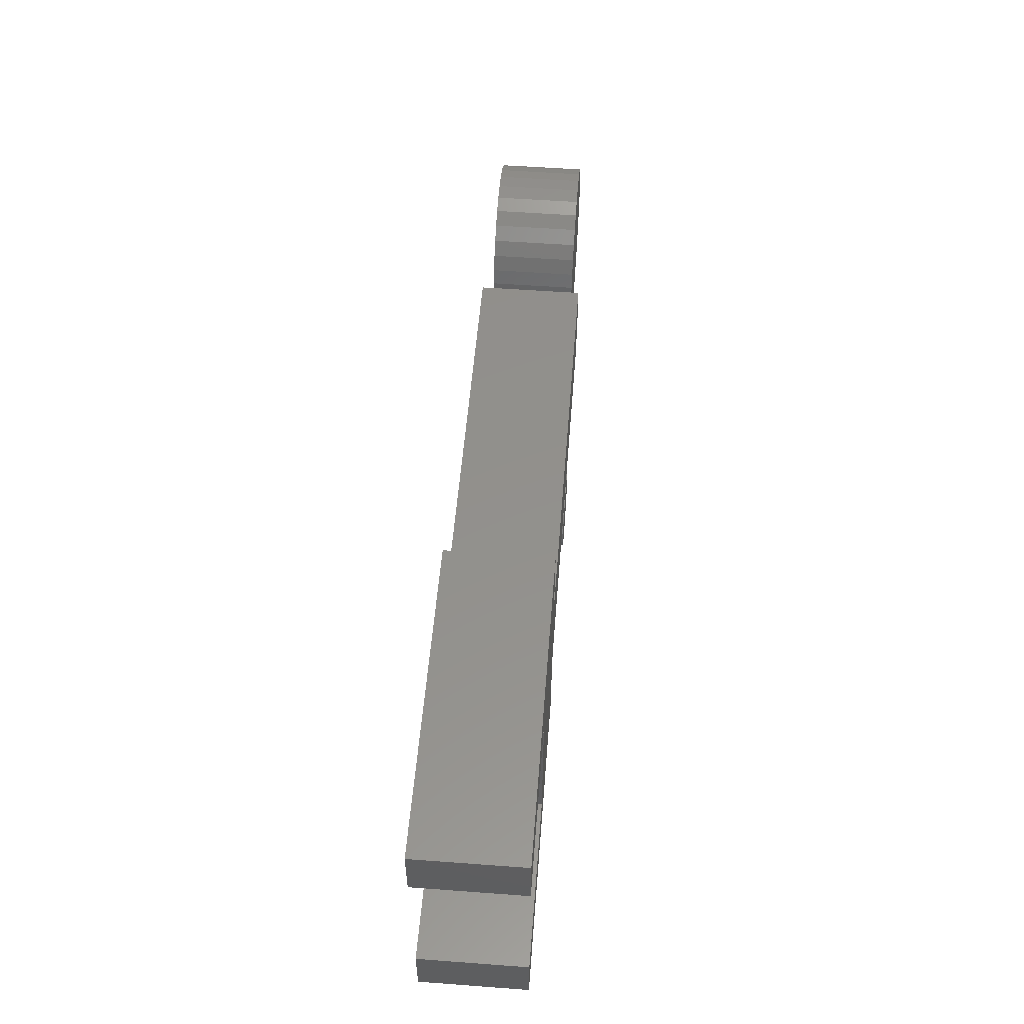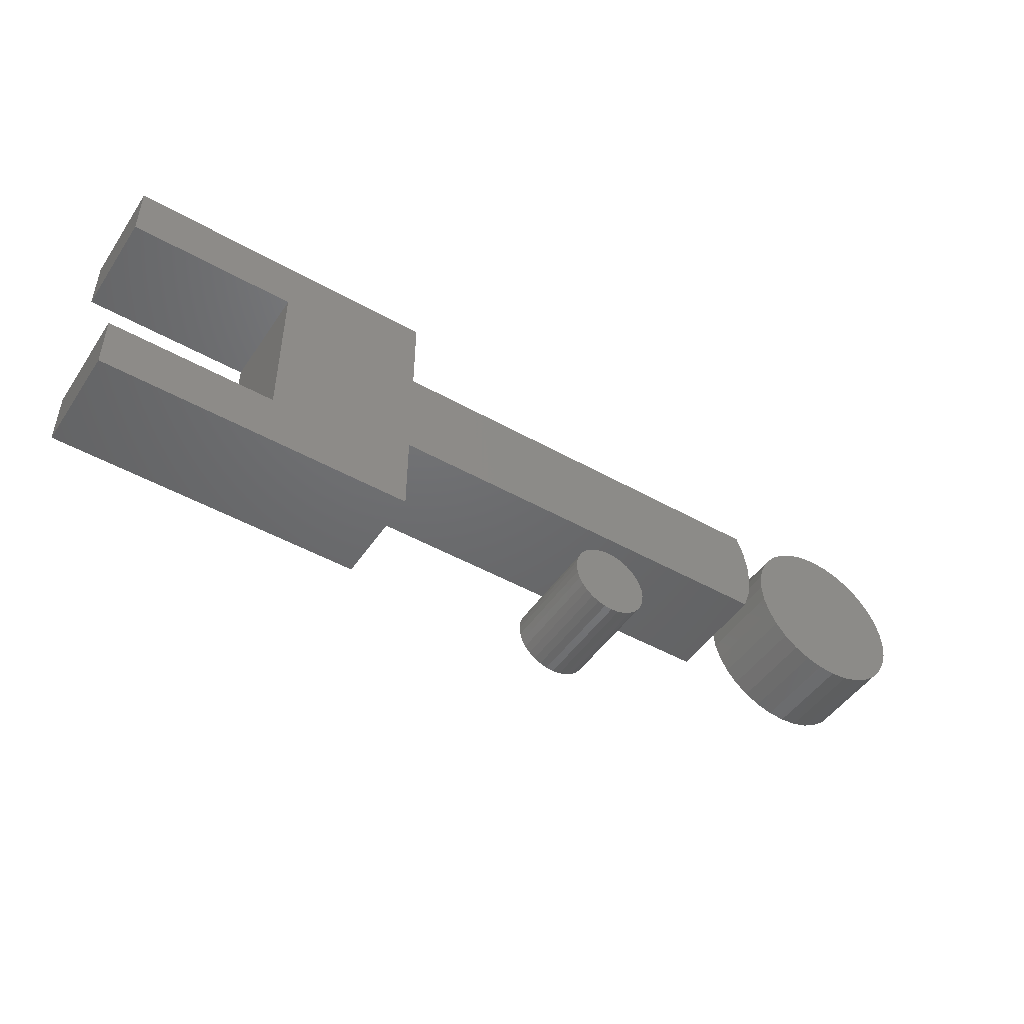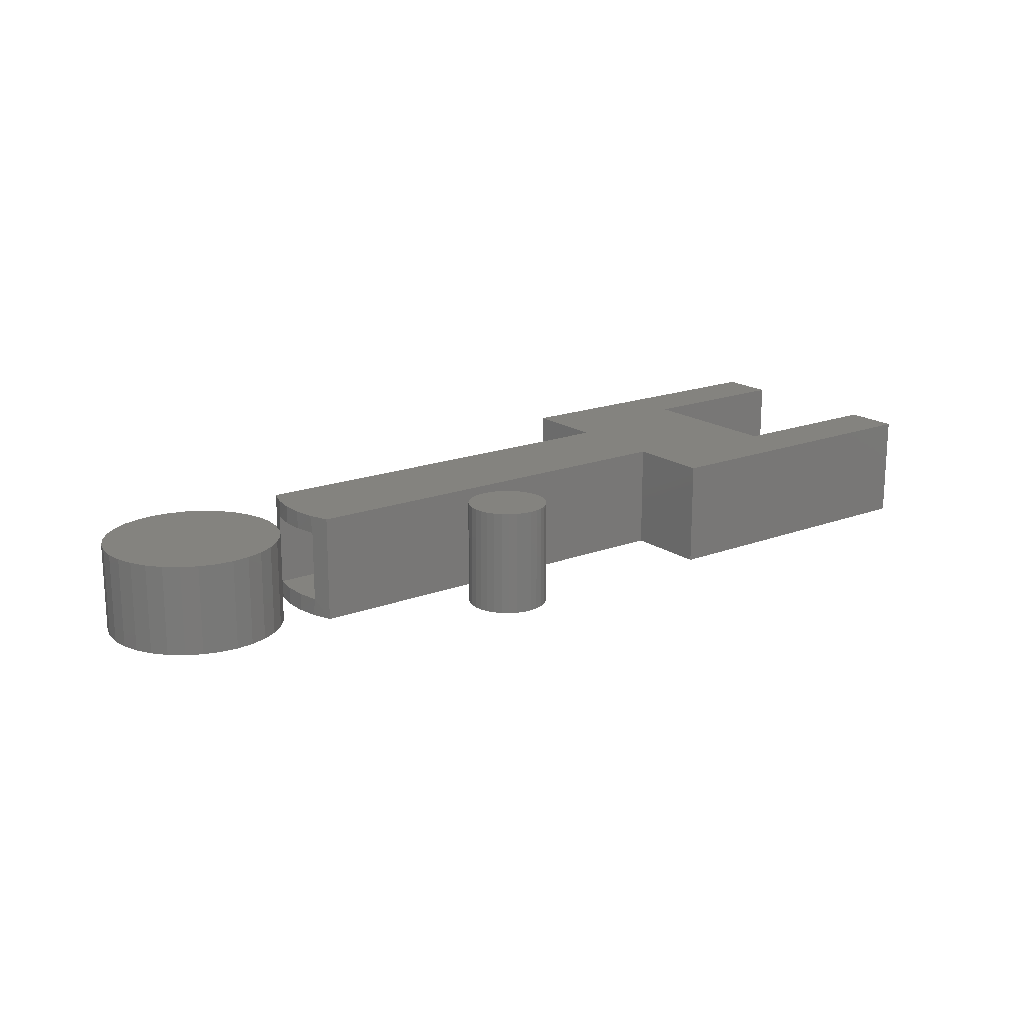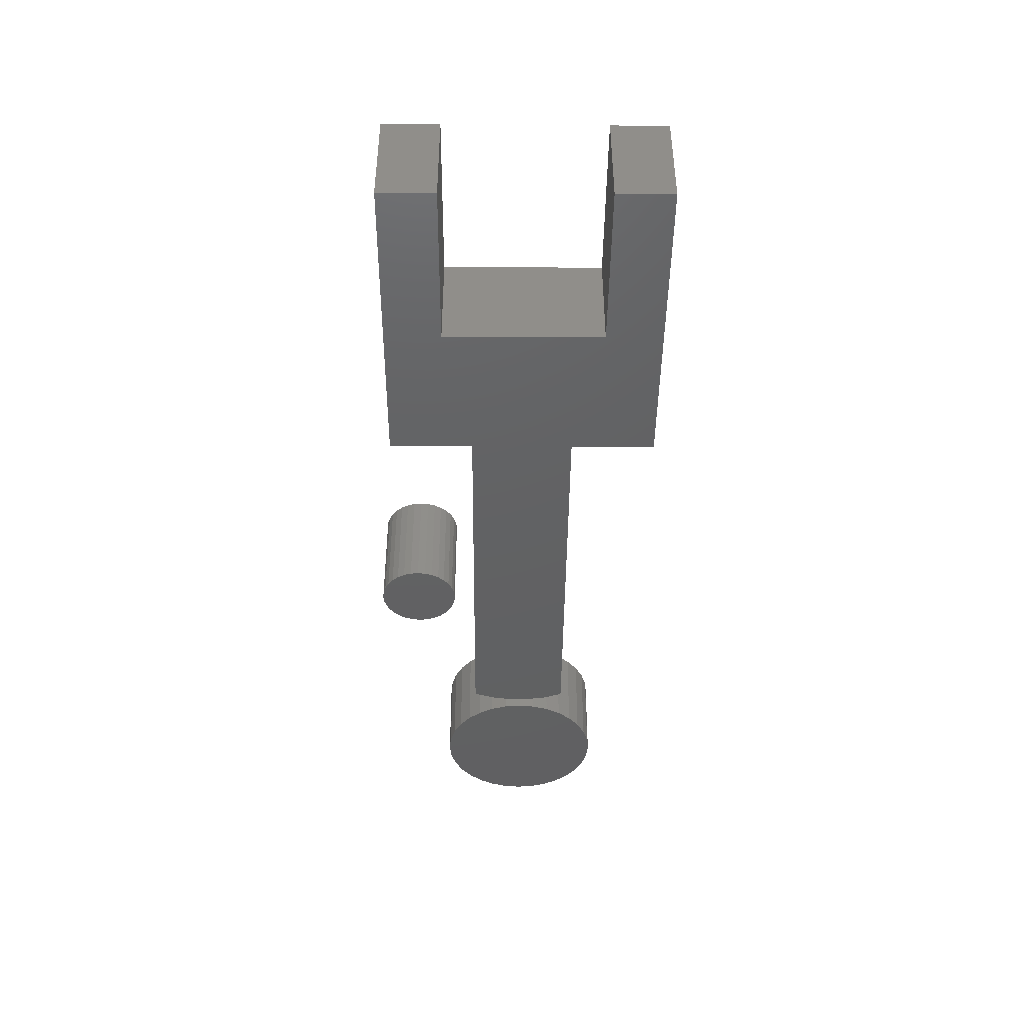
<metadata>
{"format":"stl","ext":"stl","renderer":"f3d","projection":"perspective","resolution":1024,"background":"white","views":[{"elev":53.9,"azim":94.5,"up":"+Y"},{"elev":-47.8,"azim":147.6,"up":"+Y"},{"elev":17.8,"azim":-36.7,"up":"+Z"},{"elev":-43.3,"azim":89.6,"up":"+Z"}]}
</metadata>
<code>
# stl→obj: 252 verts, 488 faces
v -0.00979 0.07485 0.07812
v 0.01999 0.07485 0.07812
v 0.005099 0.07632 0.07812
v -0.02411 0.07051 0.07812
v 0.0343 0.07051 0.07812
v -0.0373 0.06345 0.07812
v 0.0475 0.06345 0.07812
v -0.04886 0.05396 0.07812
v 0.05906 0.05396 0.07812
v 0.05906 -0.05396 0.07812
v -0.0373 -0.06345 0.07812
v 0.0475 -0.06345 0.07812
v -0.02411 -0.07051 0.07812
v 0.0343 -0.07051 0.07812
v -0.00979 -0.07485 0.07812
v 0.01999 -0.07485 0.07812
v 0.005099 -0.07632 0.07812
v 0.06855 0.0424 0.07812
v -0.05836 0.0424 0.07812
v 0.07561 0.0292 0.07812
v -0.06541 0.0292 0.07812
v 0.07995 0.01489 0.07812
v -0.06975 0.01489 0.07812
v 0.08141 0 0.07812
v -0.07122 9.346e-18 0.07812
v 0.07995 -0.01489 0.07812
v -0.06975 -0.01489 0.07812
v 0.07561 -0.0292 0.07812
v -0.06541 -0.0292 0.07812
v 0.06855 -0.0424 0.07812
v -0.05836 -0.0424 0.07812
v -0.04886 -0.05396 0.07812
v 0.005099 0.07632 0
v 0.01999 0.07485 0
v -0.00979 0.07485 0
v -0.02411 0.07051 0
v 0.0343 0.07051 0
v -0.0373 0.06345 0
v 0.0475 0.06345 0
v -0.04886 0.05396 0
v 0.05906 0.05396 0
v 0.0475 -0.06345 0
v -0.0373 -0.06345 0
v 0.05906 -0.05396 0
v -0.02411 -0.07051 0
v 0.0343 -0.07051 0
v -0.00979 -0.07485 0
v 0.01999 -0.07485 0
v 0.005099 -0.07632 0
v -0.04886 -0.05396 0
v -0.05836 -0.0424 0
v 0.06855 -0.0424 0
v -0.06541 -0.0292 0
v 0.07561 -0.0292 0
v -0.06975 -0.01489 0
v 0.07995 -0.01489 0
v -0.07122 9.346e-18 0
v 0.08141 0 0
v -0.06975 0.01489 0
v 0.07995 0.01489 0
v -0.06541 0.0292 0
v 0.07561 0.0292 0
v -0.05836 0.0424 0
v 0.06855 0.0424 0
v 0.1125 -0.04688 0.08594
v 0.1069 -0.03125 0.07031
v 0.1125 -0.04688 -0.007812
v 0.1069 -0.03125 0.007812
v 0.1064 -0.02943 -0.007812
v 0.1125 0.04293 -0.007812
v 0.1069 0.0273 0.007812
v 0.1125 0.04293 0.08594
v 0.1069 0.0273 0.07031
v 0.1064 0.02548 0.08594
v 0.1033 -0.01121 -0.007812
v 0.1034 -0.01184 0.007812
v 0.1033 0.007265 -0.007812
v 0.1034 0.007891 0.007812
v 0.1064 0.02548 -0.007812
v 0.1033 0.007265 0.08594
v 0.1034 0.007891 0.07031
v 0.1033 -0.01121 0.08594
v 0.1034 -0.01184 0.07031
v 0.1064 -0.02943 0.08594
v 0.4948 -0.03125 0.07031
v 0.4948 -0.03125 0.007812
v 0.4948 0.0273 0.07031
v 0.4948 0.0273 0.007812
v 0.5938 -0.08734 0.007812
v 0.5938 0.08339 0.007812
v 0.4948 0.1015 0.007812
v 0.4948 -0.1054 0.007812
v 0.7422 -0.1054 0.007812
v 0.7422 -0.08734 0.007812
v 0.7422 0.1015 0.007812
v 0.7422 0.08339 0.007812
v 0.5938 -0.08734 0.07031
v 0.7422 -0.08734 0.07031
v 0.7422 -0.1054 0.07031
v 0.4948 -0.1054 0.07031
v 0.4948 0.1015 0.07031
v 0.5938 0.08339 0.07031
v 0.7422 0.1015 0.07031
v 0.7422 0.08339 0.07031
v 0.4792 -0.04688 0.08594
v 0.4792 -0.04688 -0.007812
v 0.4792 0.1171 0.08594
v 0.4792 0.1171 -0.007812
v 0.4792 0.04293 0.08594
v 0.4792 0.04293 -0.007812
v 0.4792 -0.1211 0.08594
v 0.4792 -0.1211 -0.007812
v 0.7578 -0.1211 0.08594
v 0.7578 -0.1211 -0.007812
v 0.7578 0.06776 0.08594
v 0.7578 0.06776 -0.007812
v 0.7578 0.1171 0.08594
v 0.7578 0.1171 -0.007812
v 0.7578 -0.07171 0.08594
v 0.7578 -0.07171 -0.007812
v 0.6095 -0.07171 0.08594
v 0.6095 -0.07171 -0.007812
v 0.6095 0.06776 0.08594
v 0.6095 0.06776 -0.007812
v 0.3053 -0.1016 -0.007812
v 0.3053 -0.1016 0.08594
v 0.3046 -0.1085 -0.007812
v 0.3046 -0.1085 0.08594
v 0.3026 -0.1151 -0.007812
v 0.3026 -0.1151 0.08594
v 0.2993 -0.1213 -0.007812
v 0.2993 -0.1213 0.08594
v 0.2949 -0.1266 -0.007812
v 0.2949 -0.1266 0.08594
v 0.2895 -0.131 -0.007812
v 0.2895 -0.131 0.08594
v 0.2834 -0.1343 -0.007812
v 0.2834 -0.1343 0.08594
v 0.2767 -0.1363 -0.007812
v 0.2767 -0.1363 0.08594
v 0.2698 -0.137 -0.007812
v 0.2698 -0.137 0.08594
v 0.2629 -0.1363 -0.007812
v 0.2629 -0.1363 0.08594
v 0.2563 -0.1343 -0.007812
v 0.2563 -0.1343 0.08594
v 0.2501 -0.131 -0.007812
v 0.2501 -0.131 0.08594
v 0.2448 -0.1266 -0.007812
v 0.2448 -0.1266 0.08594
v 0.2403 -0.1213 -0.007812
v 0.2403 -0.1213 0.08594
v 0.2371 -0.1151 -0.007812
v 0.2371 -0.1151 0.08594
v 0.2351 -0.1085 -0.007812
v 0.2351 -0.1085 0.08594
v 0.2344 -0.1016 -0.007812
v 0.2344 -0.1016 0.08594
v 0.2351 -0.09465 -0.007812
v 0.2351 -0.09465 0.08594
v 0.2371 -0.088 -0.007812
v 0.2371 -0.088 0.08594
v 0.2403 -0.08187 -0.007812
v 0.2403 -0.08187 0.08594
v 0.2448 -0.0765 -0.007812
v 0.2448 -0.0765 0.08594
v 0.2501 -0.07209 -0.007812
v 0.2501 -0.07209 0.08594
v 0.2563 -0.06882 -0.007812
v 0.2563 -0.06882 0.08594
v 0.2629 -0.0668 -0.007812
v 0.2629 -0.0668 0.08594
v 0.2698 -0.06612 -0.007812
v 0.2698 -0.06612 0.08594
v 0.2767 -0.0668 -0.007812
v 0.2767 -0.0668 0.08594
v 0.2834 -0.06882 -0.007812
v 0.2834 -0.06882 0.08594
v 0.2895 -0.07209 -0.007812
v 0.2895 -0.07209 0.08594
v 0.2949 -0.0765 -0.007812
v 0.2949 -0.0765 0.08594
v 0.2993 -0.08187 -0.007812
v 0.2993 -0.08187 0.08594
v 0.3026 -0.088 -0.007812
v 0.3026 -0.088 0.08594
v 0.3046 -0.09465 -0.007812
v 0.3046 -0.09465 0.08594
v 0.2698 -0.1214 0.007812
v 0.2737 -0.121 0.07031
v 0.2737 -0.121 0.007812
v 0.2774 -0.1199 0.07031
v 0.2774 -0.1199 0.007812
v 0.2808 -0.118 0.07031
v 0.2808 -0.118 0.007812
v 0.2838 -0.1156 0.07031
v 0.2838 -0.1156 0.007812
v 0.2863 -0.1126 0.07031
v 0.2863 -0.1126 0.007812
v 0.2881 -0.1091 0.07031
v 0.2881 -0.1091 0.007812
v 0.2893 -0.1054 0.07031
v 0.2893 -0.1054 0.007812
v 0.2896 -0.1016 0.07031
v 0.2896 -0.1016 0.007812
v 0.2698 -0.1214 0.07031
v 0.266 -0.121 0.007812
v 0.266 -0.121 0.07031
v 0.2622 -0.1199 0.007812
v 0.2622 -0.1199 0.07031
v 0.2588 -0.118 0.007812
v 0.2588 -0.118 0.07031
v 0.2558 -0.1156 0.007812
v 0.2558 -0.1156 0.07031
v 0.2533 -0.1126 0.007812
v 0.2533 -0.1126 0.07031
v 0.2515 -0.1091 0.007812
v 0.2515 -0.1091 0.07031
v 0.2504 -0.1054 0.007812
v 0.2504 -0.1054 0.07031
v 0.25 -0.1016 0.007812
v 0.25 -0.1016 0.07031
v 0.2698 -0.08174 0.007812
v 0.266 -0.08212 0.07031
v 0.266 -0.08212 0.007812
v 0.2622 -0.08325 0.07031
v 0.2622 -0.08325 0.007812
v 0.2588 -0.08508 0.07031
v 0.2588 -0.08508 0.007812
v 0.2558 -0.08755 0.07031
v 0.2558 -0.08755 0.007812
v 0.2533 -0.09055 0.07031
v 0.2533 -0.09055 0.007812
v 0.2515 -0.09398 0.07031
v 0.2515 -0.09398 0.007812
v 0.2504 -0.0977 0.07031
v 0.2504 -0.0977 0.007812
v 0.2698 -0.08174 0.07031
v 0.2737 -0.08212 0.007812
v 0.2737 -0.08212 0.07031
v 0.2774 -0.08325 0.007812
v 0.2774 -0.08325 0.07031
v 0.2808 -0.08508 0.007812
v 0.2808 -0.08508 0.07031
v 0.2838 -0.08755 0.007812
v 0.2838 -0.08755 0.07031
v 0.2863 -0.09055 0.007812
v 0.2863 -0.09055 0.07031
v 0.2881 -0.09398 0.007812
v 0.2881 -0.09398 0.07031
v 0.2893 -0.0977 0.007812
v 0.2893 -0.0977 0.07031
f 1 2 3
f 2 1 4
f 2 4 5
f 5 4 6
f 5 6 7
f 7 6 8
f 7 8 9
f 10 11 12
f 12 11 13
f 12 13 14
f 14 13 15
f 14 15 16
f 16 15 17
f 9 8 18
f 18 8 19
f 18 19 20
f 20 19 21
f 20 21 22
f 22 21 23
f 22 23 24
f 24 23 25
f 24 25 26
f 26 25 27
f 26 27 28
f 28 27 29
f 28 29 30
f 30 29 31
f 30 31 10
f 10 31 32
f 10 32 11
f 33 34 35
f 36 35 34
f 37 36 34
f 38 36 37
f 39 38 37
f 40 38 39
f 41 40 39
f 42 43 44
f 45 43 42
f 46 45 42
f 47 45 46
f 48 47 46
f 49 47 48
f 43 50 44
f 44 50 51
f 44 51 52
f 52 51 53
f 52 53 54
f 54 53 55
f 54 55 56
f 56 55 57
f 56 57 58
f 58 57 59
f 58 59 60
f 60 59 61
f 60 61 62
f 62 61 63
f 62 63 64
f 64 63 40
f 64 40 41
f 58 24 56
f 56 24 26
f 56 26 54
f 54 26 28
f 54 28 52
f 52 28 30
f 52 30 44
f 44 30 10
f 44 10 42
f 42 10 12
f 42 12 46
f 46 12 14
f 46 14 48
f 48 14 16
f 48 16 49
f 49 16 17
f 49 17 47
f 47 17 15
f 47 15 45
f 45 15 13
f 45 13 43
f 43 13 11
f 43 11 50
f 50 11 32
f 50 32 51
f 51 32 31
f 51 31 53
f 53 31 29
f 53 29 55
f 55 29 27
f 55 27 57
f 57 27 25
f 57 25 59
f 59 25 23
f 59 23 61
f 61 23 21
f 61 21 63
f 63 21 19
f 63 19 40
f 40 19 8
f 40 8 38
f 38 8 6
f 38 6 36
f 36 6 4
f 36 4 35
f 35 4 1
f 35 1 33
f 33 1 3
f 33 3 34
f 34 3 2
f 34 2 37
f 37 2 5
f 37 5 39
f 39 5 7
f 39 7 41
f 41 7 9
f 41 9 64
f 64 9 18
f 64 18 62
f 62 18 20
f 62 20 60
f 60 20 22
f 60 22 58
f 58 22 24
f 65 66 67
f 67 66 68
f 67 68 69
f 70 71 72
f 72 71 73
f 72 73 74
f 69 68 75
f 75 68 76
f 75 76 77
f 77 76 78
f 77 78 79
f 79 78 71
f 79 71 70
f 74 73 80
f 80 73 81
f 80 81 82
f 82 81 83
f 82 83 84
f 84 83 66
f 84 66 65
f 66 85 68
f 68 85 86
f 87 73 88
f 88 73 71
f 68 86 88
f 68 88 71
f 68 71 78
f 68 78 76
f 89 90 91
f 89 91 88
f 89 88 86
f 89 86 92
f 89 92 93
f 89 93 94
f 91 90 95
f 95 90 96
f 66 83 81
f 66 81 73
f 66 73 87
f 66 87 85
f 97 98 99
f 97 99 100
f 97 100 85
f 97 85 87
f 97 87 101
f 97 101 102
f 101 103 102
f 102 103 104
f 65 67 105
f 105 67 106
f 107 108 109
f 109 108 110
f 105 106 111
f 111 106 112
f 111 112 113
f 113 112 114
f 115 116 117
f 117 116 118
f 113 114 119
f 119 114 120
f 119 120 121
f 121 120 122
f 121 122 123
f 123 122 124
f 123 124 115
f 115 124 116
f 117 118 107
f 107 118 108
f 109 110 72
f 72 110 70
f 77 79 69
f 75 77 69
f 67 69 79
f 67 79 70
f 67 70 110
f 67 110 106
f 122 120 114
f 122 114 112
f 122 112 106
f 122 106 110
f 122 110 108
f 122 108 124
f 108 118 124
f 124 118 116
f 84 74 80
f 84 80 82
f 65 105 109
f 65 109 72
f 65 72 74
f 65 74 84
f 121 123 107
f 121 107 109
f 121 109 105
f 121 105 111
f 121 111 113
f 121 113 119
f 107 123 117
f 117 123 115
f 125 126 127
f 127 126 128
f 127 128 129
f 129 128 130
f 129 130 131
f 131 130 132
f 131 132 133
f 133 132 134
f 133 134 135
f 135 134 136
f 135 136 137
f 137 136 138
f 137 138 139
f 139 138 140
f 139 140 141
f 141 140 142
f 141 142 143
f 143 142 144
f 143 144 145
f 145 144 146
f 145 146 147
f 147 146 148
f 147 148 149
f 149 148 150
f 149 150 151
f 151 150 152
f 151 152 153
f 153 152 154
f 153 154 155
f 155 154 156
f 155 156 157
f 157 156 158
f 157 158 159
f 159 158 160
f 159 160 161
f 161 160 162
f 161 162 163
f 163 162 164
f 163 164 165
f 165 164 166
f 165 166 167
f 167 166 168
f 167 168 169
f 169 168 170
f 169 170 171
f 171 170 172
f 171 172 173
f 173 172 174
f 173 174 175
f 175 174 176
f 175 176 177
f 177 176 178
f 177 178 179
f 179 178 180
f 179 180 181
f 181 180 182
f 181 182 183
f 183 182 184
f 183 184 185
f 185 184 186
f 185 186 187
f 187 186 188
f 187 188 125
f 125 188 126
f 169 171 173
f 169 173 175
f 177 169 175
f 167 169 177
f 179 167 177
f 165 167 179
f 181 165 179
f 163 165 181
f 183 163 181
f 161 163 183
f 185 161 183
f 159 161 185
f 187 159 185
f 129 153 127
f 151 153 129
f 131 151 129
f 149 151 131
f 133 149 131
f 147 149 133
f 135 147 133
f 145 147 135
f 137 145 135
f 143 145 137
f 141 143 137
f 139 141 137
f 153 155 127
f 127 155 157
f 127 157 125
f 125 157 159
f 125 159 187
f 174 172 170
f 176 174 170
f 176 170 178
f 178 170 168
f 178 168 180
f 180 168 166
f 180 166 182
f 182 166 164
f 182 164 184
f 184 164 162
f 184 162 186
f 186 162 160
f 186 160 188
f 128 154 130
f 130 154 152
f 130 152 132
f 132 152 150
f 132 150 134
f 134 150 148
f 134 148 136
f 136 148 146
f 136 146 138
f 138 146 144
f 138 144 142
f 138 142 140
f 188 160 126
f 126 160 158
f 126 158 128
f 128 158 156
f 128 156 154
f 101 87 91
f 91 87 88
f 85 100 86
f 86 100 92
f 100 99 92
f 92 99 93
f 104 103 96
f 96 103 95
f 99 98 93
f 93 98 94
f 98 97 94
f 94 97 89
f 97 102 89
f 89 102 90
f 102 104 90
f 90 104 96
f 103 101 95
f 95 101 91
f 189 190 191
f 191 190 192
f 191 192 193
f 193 192 194
f 193 194 195
f 195 194 196
f 195 196 197
f 197 196 198
f 197 198 199
f 199 198 200
f 199 200 201
f 201 200 202
f 201 202 203
f 203 202 204
f 203 204 205
f 190 189 206
f 206 189 207
f 206 207 208
f 208 207 209
f 208 209 210
f 210 209 211
f 210 211 212
f 212 211 213
f 212 213 214
f 214 213 215
f 214 215 216
f 216 215 217
f 216 217 218
f 218 217 219
f 218 219 220
f 220 219 221
f 220 221 222
f 223 224 225
f 225 224 226
f 225 226 227
f 227 226 228
f 227 228 229
f 229 228 230
f 229 230 231
f 231 230 232
f 231 232 233
f 233 232 234
f 233 234 235
f 235 234 236
f 235 236 237
f 237 236 222
f 237 222 221
f 224 223 238
f 238 223 239
f 238 239 240
f 240 239 241
f 240 241 242
f 242 241 243
f 242 243 244
f 244 243 245
f 244 245 246
f 246 245 247
f 246 247 248
f 248 247 249
f 248 249 250
f 250 249 251
f 250 251 252
f 252 251 205
f 252 205 204
f 223 225 227
f 239 223 227
f 239 227 241
f 241 227 229
f 241 229 243
f 243 229 231
f 243 231 245
f 245 231 233
f 245 233 247
f 247 233 235
f 247 235 249
f 249 235 237
f 249 237 251
f 203 217 201
f 201 217 215
f 201 215 199
f 199 215 213
f 199 213 197
f 197 213 211
f 197 211 195
f 195 211 209
f 195 209 193
f 193 209 207
f 193 207 189
f 193 189 191
f 251 237 205
f 205 237 221
f 205 221 203
f 203 221 219
f 203 219 217
f 226 224 238
f 226 238 240
f 242 226 240
f 228 226 242
f 244 228 242
f 230 228 244
f 246 230 244
f 232 230 246
f 248 232 246
f 234 232 248
f 250 234 248
f 236 234 250
f 252 236 250
f 200 218 202
f 216 218 200
f 198 216 200
f 214 216 198
f 196 214 198
f 212 214 196
f 194 212 196
f 210 212 194
f 192 210 194
f 208 210 192
f 206 208 192
f 190 206 192
f 218 220 202
f 202 220 222
f 202 222 204
f 204 222 236
f 204 236 252

</code>
